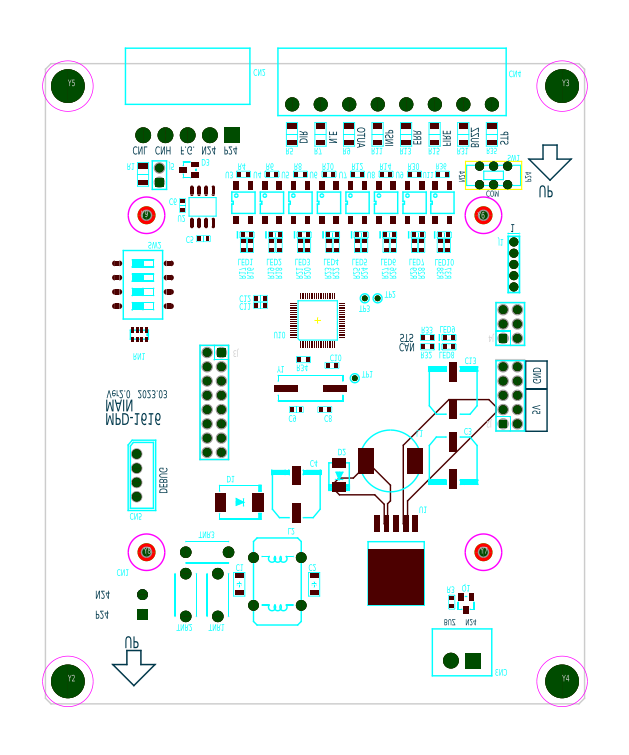
<metadata>
{"format":"dxf","ext":"dxf","renderer":"ezdxf+matplotlib","layout":"modelspace","background":"white","min_lineweight":24,"dpi":150}
</metadata>
<code>
0
SECTION
2
ENTITIES
999
*** POWERPCB  DBLAYER ***
0
INSERT
2
DBLAYERS
8
0
10
0
20
0
999
*** POWERPCB  BOARD ***
0
INSERT
2
BOARD_28
8
0
10
-18
20
-27
999
*** POWERPCB  2DLINE ***
0
INSERT
2
DRAWING_29
8
0
10
9.525
20
16.51
0
INSERT
2
DRAWING_30
8
0
10
67.31
20
21.59
0
INSERT
2
DRAWING_31
8
0
10
62.23
20
44.45
0
INSERT
2
DRAWING_32
8
0
10
64.77
20
36.83
0
INSERT
2
DRAWING_33
8
0
10
64.77
20
21.59
0
INSERT
2
DRAWING_34
8
0
10
12.06
20
36.83
0
INSERT
2
DRAWING_39
8
0
10
71.32
20
34.24
0
INSERT
2
DRAWING_40
8
0
10
71.26
20
29.09
999
*** POWERPCB  COPPER ***
0
INSERT
2
COPPER_42
8
0
10
-1
20
-15
0
INSERT
2
COPPER_43
8
0
10
-1
20
-15
0
INSERT
2
COPPER_44
8
0
10
73.1
20
75
0
INSERT
2
COPPER_48
8
0
10
38.1
20
17.78
0
INSERT
2
COPPER_49
8
0
10
45.72
20
5.08
999
*** POWERPCB  FREE TEXT ***
0
TEXT
8
TEXT_26
10
61.85
20
38.61
40
1.156
1
J4
50
180
41
0.75
7
W0$254
0
TEXT
8
TEXT_26
10
61.47
20
23.37
40
1.156
1
J2
50
180
41
0.75
7
W0$254
0
TEXT
8
TEXT_26
10
16.38
20
35.94
40
1.156
1
J3
50
180
41
0.75
7
W0$254
0
TEXT
8
TEXT_29
10
9.75
20
72.25
40
1.422
1
N24
71
2
50
180
41
0.75
7
W0$254
0
TEXT
8
TEXT_29
10
6
20
72.25
40
1.422
1
F.G.
71
2
50
180
41
0.75
7
W0$254
0
TEXT
8
TEXT_29
10
-2.5
20
72.25
40
1.422
1
CNL
71
2
50
180
41
0.75
7
W0$254
0
TEXT
8
TEXT_29
10
1.5
20
72.25
40
1.422
1
CNH
71
2
50
180
41
0.75
7
W0$254
0
TEXT
8
TEXT_29
10
13.75
20
72.25
40
1.422
1
P24
71
2
50
180
41
0.75
7
W0$254
0
TEXT
8
TEXT_29
10
27.25
20
72.75
40
1.422
1
DIR
71
2
50
270
41
0.75
7
W0$254
0
TEXT
8
TEXT_29
10
32.5
20
72.75
40
1.422
1
N.E
71
2
50
270
41
0.75
7
W0$254
0
TEXT
8
TEXT_29
10
37.5
20
72
40
1.422
1
AUTO
71
2
50
270
41
0.75
7
W0$254
0
TEXT
8
TEXT_29
10
42.5
20
72.25
40
1.422
1
INSP
71
2
50
270
41
0.75
7
W0$254
0
TEXT
8
TEXT_29
10
47.5
20
72.5
40
1.422
1
ERR
71
2
50
270
41
0.75
7
W0$254
0
TEXT
8
TEXT_29
10
52.75
20
72.25
40
1.422
1
FIRE
71
2
50
270
41
0.75
7
W0$254
0
TEXT
8
TEXT_29
10
57.75
20
72
40
1.422
1
BUZZ
71
2
50
270
41
0.75
7
W0$254
0
TEXT
8
TEXT_29
10
63
20
72.5
40
1.422
1
STP
71
2
50
270
41
0.75
7
W0$254
0
TEXT
8
TEXT_29
10
52.96
20
-11.94
40
1.067
1
BUZ
71
2
50
180
41
0.75
7
W0$254
0
TEXT
8
TEXT_29
10
56.77
20
-11.94
40
1.067
1
N24
71
2
50
180
41
0.75
7
W0$254
0
TEXT
8
TEXT_29
10
64.77
20
58.42
40
1.422
1
1
71
2
50
180
41
0.75
7
W0$254
0
TEXT
8
TEXT_29
10
2.286
20
10.41
40
1.422
1
DEBUG
71
2
50
270
41
0.75
7
W0$254
0
TEXT
8
TEXT_29
10
68.71
20
24.51
40
1.4
1
5V
71
2
50
270
41
0.75
7
W0$254
0
TEXT
8
TEXT_29
10
68.83
20
29.97
40
1.4
1
GND
71
2
50
270
41
0.75
7
W0$254
0
TEXT
8
TEXT_29
10
-7.366
20
24.77
40
2.1
1
MPD-1616
71
2
50
180
41
0.75
7
W0$254
0
TEXT
8
TEXT_29
10
-7.112
20
28.83
40
1.4
1
Ver2   2023
71
2
50
180
41
0.75
7
W0$254
0
TEXT
8
TEXT_29
10
-7.366
20
27.18
40
2.1
1
MAIN
71
2
50
180
41
0.75
7
W0$254
0
TEXT
8
TEXT_29
10
-3.937
20
-14.99
40
2.1
1
UP
71
2
50
180
41
0.75
7
W0$254
0
TEXT
8
TEXT_29
10
69.8
20
65.3
40
2.1
1
UP
71
2
50
180
41
0.75
7
W0$254
0
TEXT
8
TEXT_29
10
45.09
20
38.86
40
1.422
1
STS
71
2
50
180
41
0.75
7
W0$254
0
TEXT
8
TEXT_29
10
44.96
20
37.21
40
1.422
1
CAN
71
2
50
180
41
0.75
7
W0$254
0
TEXT
8
TEXT_29
10
67.44
20
65.91
40
1.067
1
P24
71
2
50
270
41
0.75
7
W0$254
0
TEXT
8
TEXT_29
10
55.63
20
65.91
40
1.067
1
N24
71
2
50
270
41
0.75
7
W0$254
0
TEXT
8
TEXT_29
10
60.45
20
64.39
40
1.067
1
COM
71
2
50
180
41
0.75
7
W0$254
0
TEXT
8
TEXT_29
10
-9.144
20
-10.41
40
1.422
1
P24
71
2
50
180
41
0.75
7
W0$254
0
TEXT
8
TEXT_29
10
-9.144
20
-6.858
40
1.422
1
N24
71
2
50
180
41
0.75
7
W0$254
999
*** POWERPCB  COMPONENT ***
0
INSERT
2
PART_BOT_0
8
0
10
16.51
20
-5.715
50
-180
41
-1
0
INSERT
2
PART_BOT_1
8
0
10
33.02
20
33.27
41
-1
0
INSERT
2
PART_BOT_2
8
0
10
20.32
20
43.94
50
-180
41
-1
0
INSERT
2
PART_BOT_3
8
0
10
20.32
20
45.21
50
-180
41
-1
0
INSERT
2
PART_BOT_4
8
0
10
54.61
20
25.4
50
-90
41
-1
0
INSERT
2
PART_BOT_5
8
0
10
29.84
20
-5.715
50
-180
41
-1
0
INSERT
2
PART_BOT_6
8
0
10
54.61
20
19.68
50
-270
41
-1
0
INSERT
2
PART_BOT_7
8
0
10
26.67
20
6.985
50
-90
41
-1
0
INSERT
2
PART_BOT_8
8
0
10
10.11
20
55.83
50
-180
41
-1
0
INSERT
2
PART_BOT_9
8
0
10
6.425
20
61.75
50
-270
41
-1
0
INSERT
2
PART_BOT_10
8
0
10
31.75
20
25.4
50
-180
41
-1
0
INSERT
2
PART_BOT_11
8
0
10
26.67
20
25.4
41
-1
0
INSERT
2
PART_BOT_12
8
0
10
58.17
20
-19.3
41
-1
0
INSERT
2
PART_BOT_13
8
0
10
-1.75
20
17.5
50
-270
41
-1
0
INSERT
2
PART_BOT_14
8
0
10
16.51
20
8.89
50
-180
41
-1
0
INSERT
2
PART_BOT_15
8
0
10
34.29
20
13.72
50
-270
41
-1
0
INSERT
2
PART_BOT_16
8
0
10
7.568
20
68.1
50
-270
41
-1
0
INSERT
2
PART_BOT_17
8
0
10
65.41
20
55.24
50
-270
41
-1
0
INSERT
2
PART_BOT_18
8
0
10
63.5
20
22.86
50
-180
41
-1
0
INSERT
2
PART_BOT_19
8
0
10
63.5
20
38.1
50
-180
41
-1
0
INSERT
2
PART_BOT_20
8
0
10
19.05
20
2.54
50
-180
41
-1
0
INSERT
2
PART_BOT_21
8
0
10
17.89
20
56.52
41
-1
0
INSERT
2
PART_BOT_22
8
0
10
22.97
20
56.52
41
-1
0
INSERT
2
PART_BOT_23
8
0
10
28.05
20
56.52
41
-1
0
INSERT
2
PART_BOT_24
8
0
10
33.13
20
56.52
41
-1
0
INSERT
2
PART_BOT_25
8
0
10
38.21
20
56.52
41
-1
0
INSERT
2
PART_BOT_26
8
0
10
43.29
20
56.52
41
-1
0
INSERT
2
PART_BOT_27
8
0
10
48.37
20
56.52
41
-1
0
INSERT
2
PART_BOT_28
8
0
10
53.85
20
36.58
41
-1
0
INSERT
2
PART_BOT_29
8
0
10
53.85
20
38.23
41
-1
0
INSERT
2
PART_BOT_30
8
0
10
56.9
20
-9.144
50
-180
41
-1
0
INSERT
2
PART_BOT_31
8
0
10
-0.622
20
67.27
41
-1
0
INSERT
2
PART_BOT_32
8
0
10
32.49
20
67.31
50
-180
41
-1
0
INSERT
2
PART_BOT_33
8
0
10
41.14
20
74.4
50
-180
41
-1
0
INSERT
2
PART_BOT_34
8
0
10
37.58
20
67.31
50
-180
41
-1
0
INSERT
2
PART_BOT_35
8
0
10
46.22
20
74.4
50
-180
41
-1
0
INSERT
2
PART_BOT_36
8
0
10
42.66
20
67.31
50
-180
41
-1
0
INSERT
2
PART_BOT_37
8
0
10
51.3
20
74.4
50
-180
41
-1
0
INSERT
2
PART_BOT_38
8
0
10
18.52
20
54.61
50
-270
41
-1
0
INSERT
2
PART_BOT_39
8
0
10
17.25
20
54.61
50
-90
41
-1
0
INSERT
2
PART_BOT_40
8
0
10
23.61
20
54.61
50
-270
41
-1
0
INSERT
2
PART_BOT_41
8
0
10
22.34
20
54.61
50
-90
41
-1
0
INSERT
2
PART_BOT_42
8
0
10
28.68
20
54.61
50
-270
41
-1
0
INSERT
2
PART_BOT_43
8
0
10
27.41
20
54.61
50
-90
41
-1
0
INSERT
2
PART_BOT_44
8
0
10
33.77
20
54.61
50
-270
41
-1
0
INSERT
2
PART_BOT_45
8
0
10
32.49
20
54.61
50
-90
41
-1
0
INSERT
2
PART_BOT_46
8
0
10
38.84
20
54.61
50
-270
41
-1
0
INSERT
2
PART_BOT_47
8
0
10
37.58
20
54.61
50
-90
41
-1
0
INSERT
2
PART_BOT_48
8
0
10
43.92
20
54.61
50
-270
41
-1
0
INSERT
2
PART_BOT_49
8
0
10
42.66
20
54.61
50
-90
41
-1
0
INSERT
2
PART_BOT_50
8
0
10
49.01
20
54.61
50
-270
41
-1
0
INSERT
2
PART_BOT_51
8
0
10
47.73
20
54.61
50
-90
41
-1
0
INSERT
2
PART_BOT_52
8
0
10
54.36
20
-8.89
50
-270
41
-1
0
INSERT
2
PART_BOT_53
8
0
10
47.73
20
67.31
50
-180
41
-1
0
INSERT
2
PART_BOT_54
8
0
10
56.4
20
74.4
50
-180
41
-1
0
INSERT
2
PART_BOT_55
8
0
10
50.04
20
36.58
41
-1
0
INSERT
2
PART_BOT_56
8
0
10
50.04
20
38.23
41
-1
0
INSERT
2
PART_BOT_57
8
0
10
27.94
20
34.29
50
-180
41
-1
0
INSERT
2
PART_BOT_58
8
0
10
17.25
20
67.31
50
-180
41
-1
0
INSERT
2
PART_BOT_59
8
0
10
25.9
20
74.4
50
-180
41
-1
0
INSERT
2
PART_BOT_60
8
0
10
22.34
20
67.31
50
-180
41
-1
0
INSERT
2
PART_BOT_61
8
0
10
30.98
20
74.4
50
-180
41
-1
0
INSERT
2
PART_BOT_62
8
0
10
27.41
20
67.31
50
-180
41
-1
0
INSERT
2
PART_BOT_63
8
0
10
36.06
20
74.4
50
-180
41
-1
0
INSERT
2
PART_BOT_64
8
0
10
-1.27
20
38.73
41
-1
0
INSERT
2
PART_BOT_65
8
0
10
-0.635
20
47.62
50
-180
41
-1
0
INSERT
2
PART_BOT_66
8
0
10
12.7
20
-3.81
50
-270
41
-1
0
INSERT
2
PART_BOT_67
8
0
10
6.985
20
-3.81
50
-270
41
-1
0
INSERT
2
PART_BOT_68
8
0
10
6.985
20
0
50
-180
41
-1
0
INSERT
2
PART_BOT_69
8
0
10
37.08
20
30.99
41
-1
0
INSERT
2
PART_BOT_70
8
0
10
41.15
20
45.21
41
-1
0
INSERT
2
PART_BOT_71
8
0
10
38.86
20
45.21
41
-1
0
INSERT
2
PART_BOT_72
8
0
10
30.48
20
41.27
50
-180
41
-1
0
INSERT
2
PART_BOT_73
8
0
10
9.981
20
61.49
41
-1
0
INSERT
2
PART_BOT_74
8
0
10
17.25
20
62.23
50
-180
41
-1
0
INSERT
2
PART_BOT_75
8
0
10
22.34
20
62.23
50
-180
41
-1
0
INSERT
2
PART_BOT_76
8
0
10
27.41
20
62.23
50
-180
41
-1
0
INSERT
2
PART_BOT_77
8
0
10
32.49
20
62.23
50
-180
41
-1
0
INSERT
2
PART_BOT_78
8
0
10
37.58
20
62.23
50
-180
41
-1
0
INSERT
2
PART_BOT_79
8
0
10
42.66
20
62.23
50
-180
41
-1
0
INSERT
2
PART_BOT_80
8
0
10
47.73
20
62.23
50
-180
41
-1
0
INSERT
2
PART_BOT_81
8
0
10
29.21
20
29.21
41
-1
0
INSERT
2
PART_TOP_82
8
0
10
-14
20
-23
0
INSERT
2
PART_TOP_83
8
0
10
74
20
83
0
INSERT
2
PART_TOP_84
8
0
10
74
20
-23
0
INSERT
2
PART_TOP_85
8
0
10
-14
20
83
0
INSERT
2
PART_TOP_86
8
0
10
60
20
60
0
INSERT
2
PART_TOP_87
8
0
10
60
20
0
0
INSERT
2
PART_TOP_88
8
0
10
0
20
0
0
INSERT
2
PART_TOP_89
8
0
10
0
20
60
0
INSERT
2
PART_BOT_90
8
0
10
13.34
20
35.56
41
-1
0
INSERT
2
PART_BOT_91
8
0
10
-7.112
20
33.66
50
-180
41
-1
0
INSERT
2
PART_BOT_92
8
0
10
2.299
20
65.87
50
-90
41
-1
0
INSERT
2
PART_BOT_93
8
0
10
43.43
20
16.26
50
-270
41
-1
0
INSERT
2
PART_BOT_94
8
0
10
44.45
20
5.08
50
-180
41
-1
0
INSERT
2
PART_BOT_95
8
0
10
61.5
20
79.75
41
-1
0
INSERT
2
PART_BOT_96
8
0
10
15.25
20
74.25
41
-1
0
INSERT
2
PART_BOT_97
8
0
10
61.8
20
67.1
50
-270
41
-1
0
INSERT
2
PART_BOT_98
8
0
10
52.69
20
62.23
50
-180
41
-1
0
INSERT
2
PART_BOT_99
8
0
10
61.5
20
74.4
41
-1
0
INSERT
2
PART_BOT_100
8
0
10
52.69
20
67.31
41
-1
0
INSERT
2
PART_BOT_101
8
0
10
53.6
20
54.6
50
-90
41
-1
0
INSERT
2
PART_BOT_102
8
0
10
52.3
20
54.6
50
-90
41
-1
0
INSERT
2
PART_BOT_103
8
0
10
53
20
56.5
41
-1
0
INSERT
2
PART_BOT_104
8
0
10
-0.7112
20
-11.05
50
-90
41
-1
999
*** POWERPCB  PCB PARAMETER ***
0
INSERT
2
PCB_PARAMS
8
0
10
0
20
0
0
ENDSEC
0
EOF

</code>
